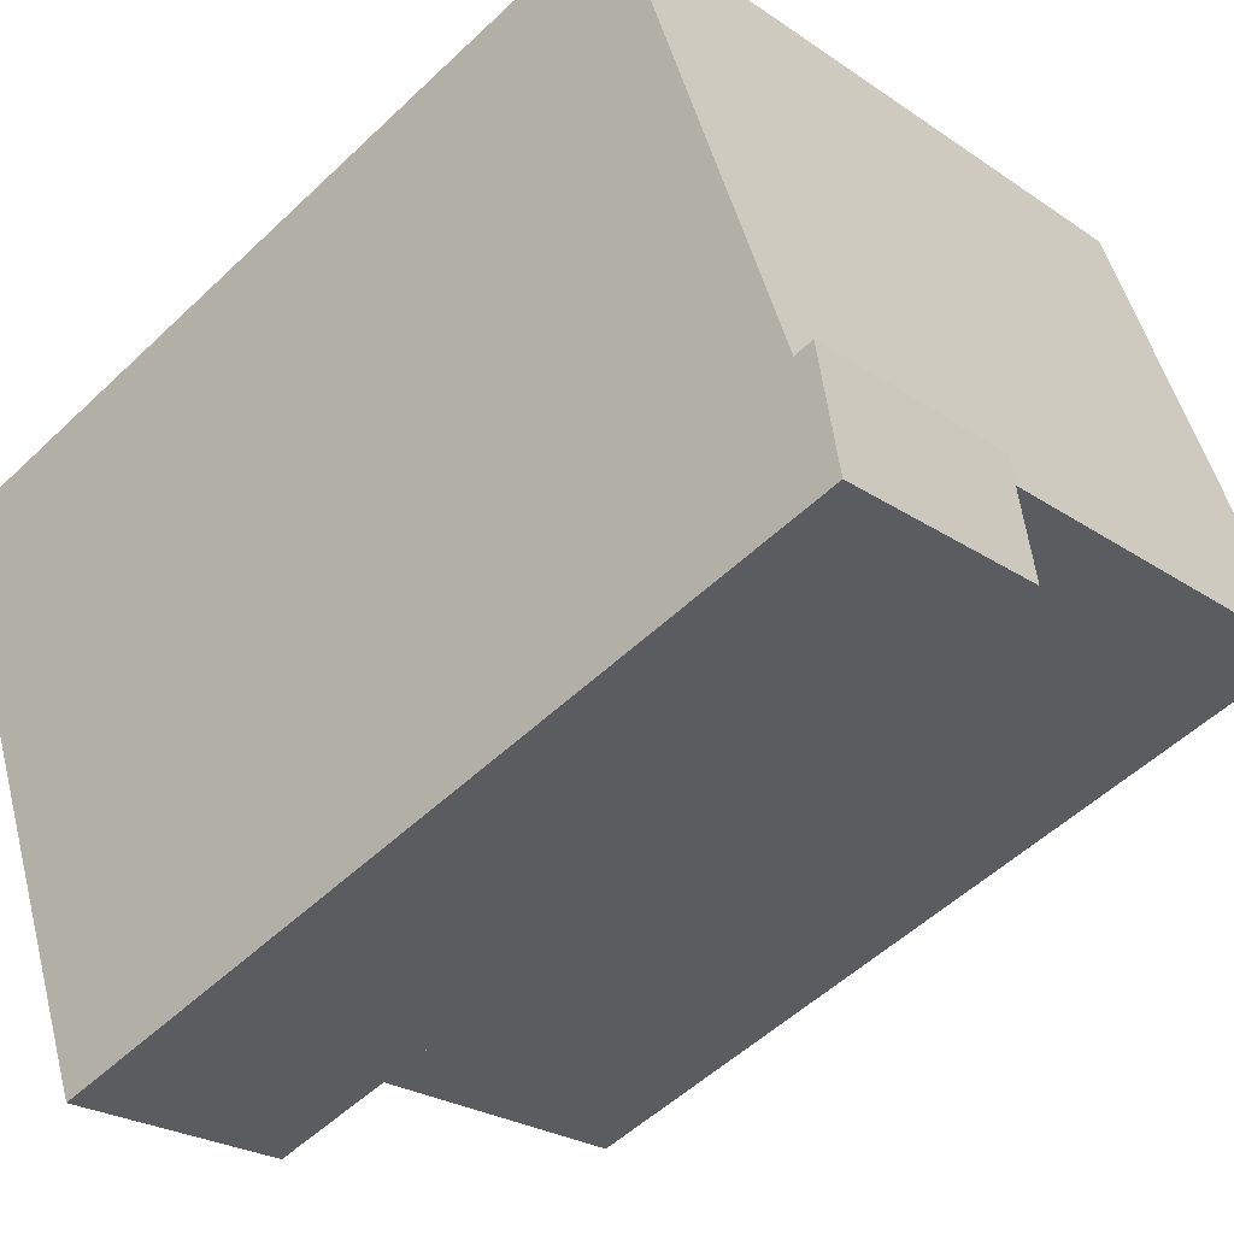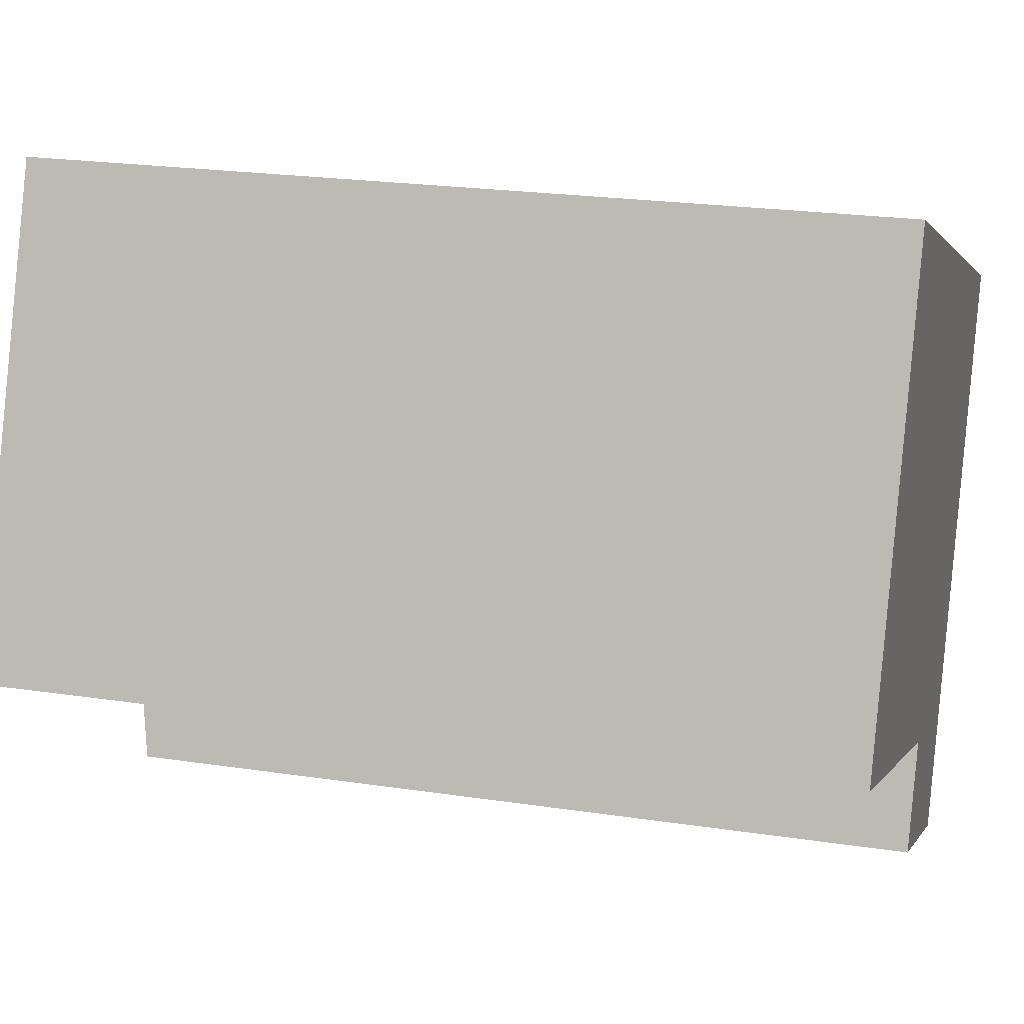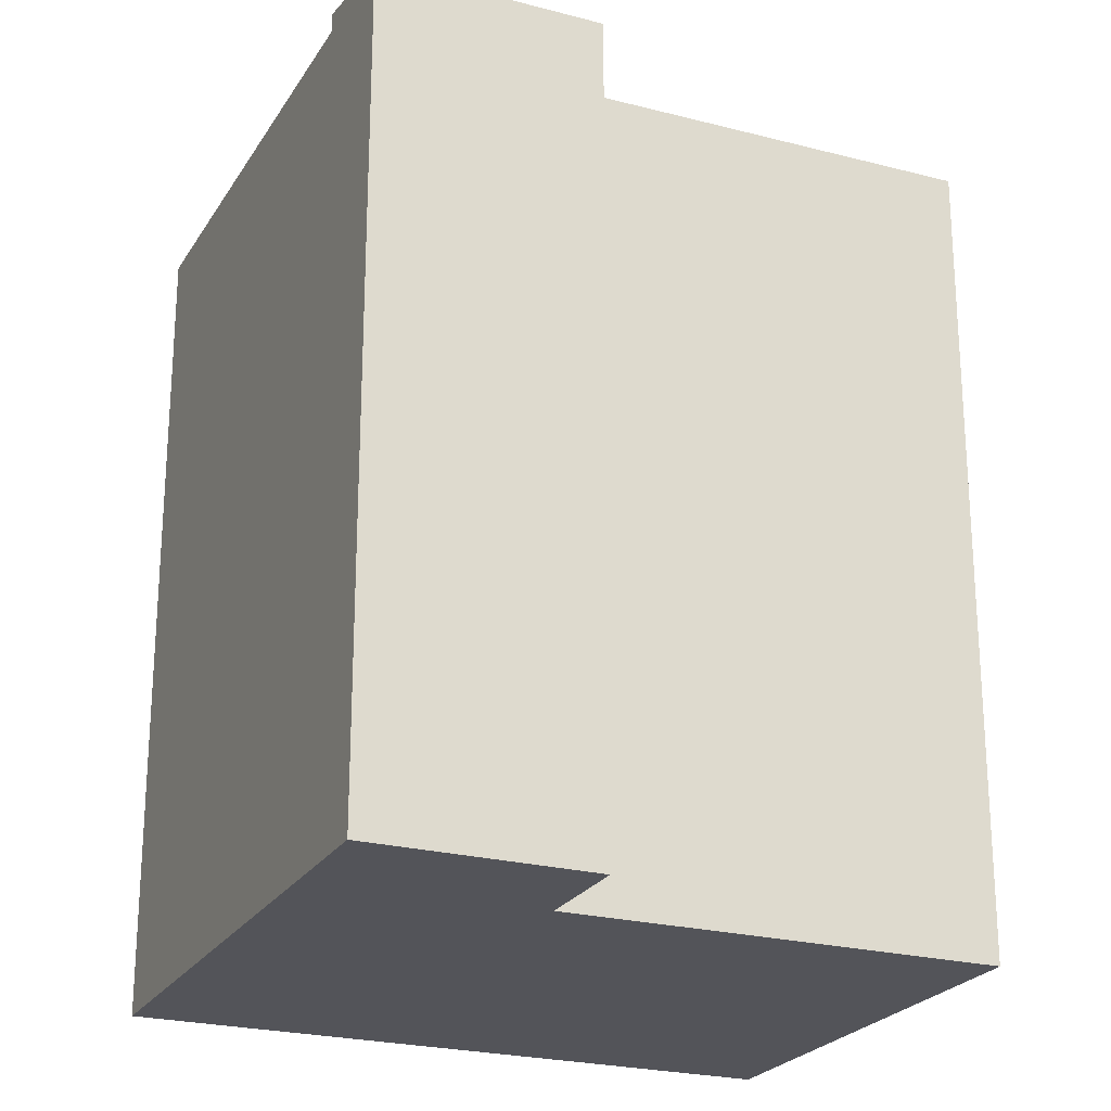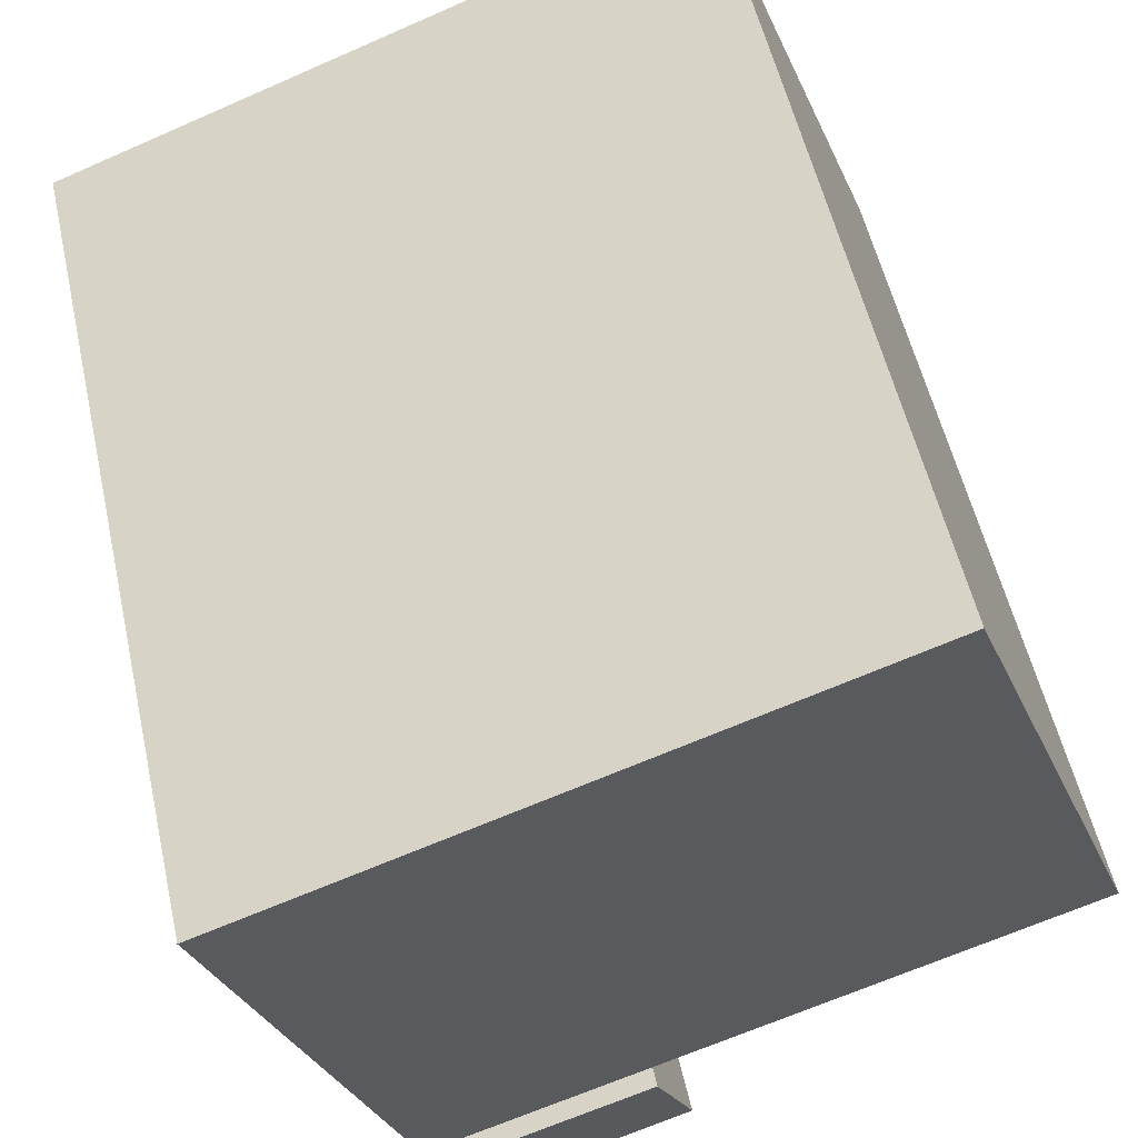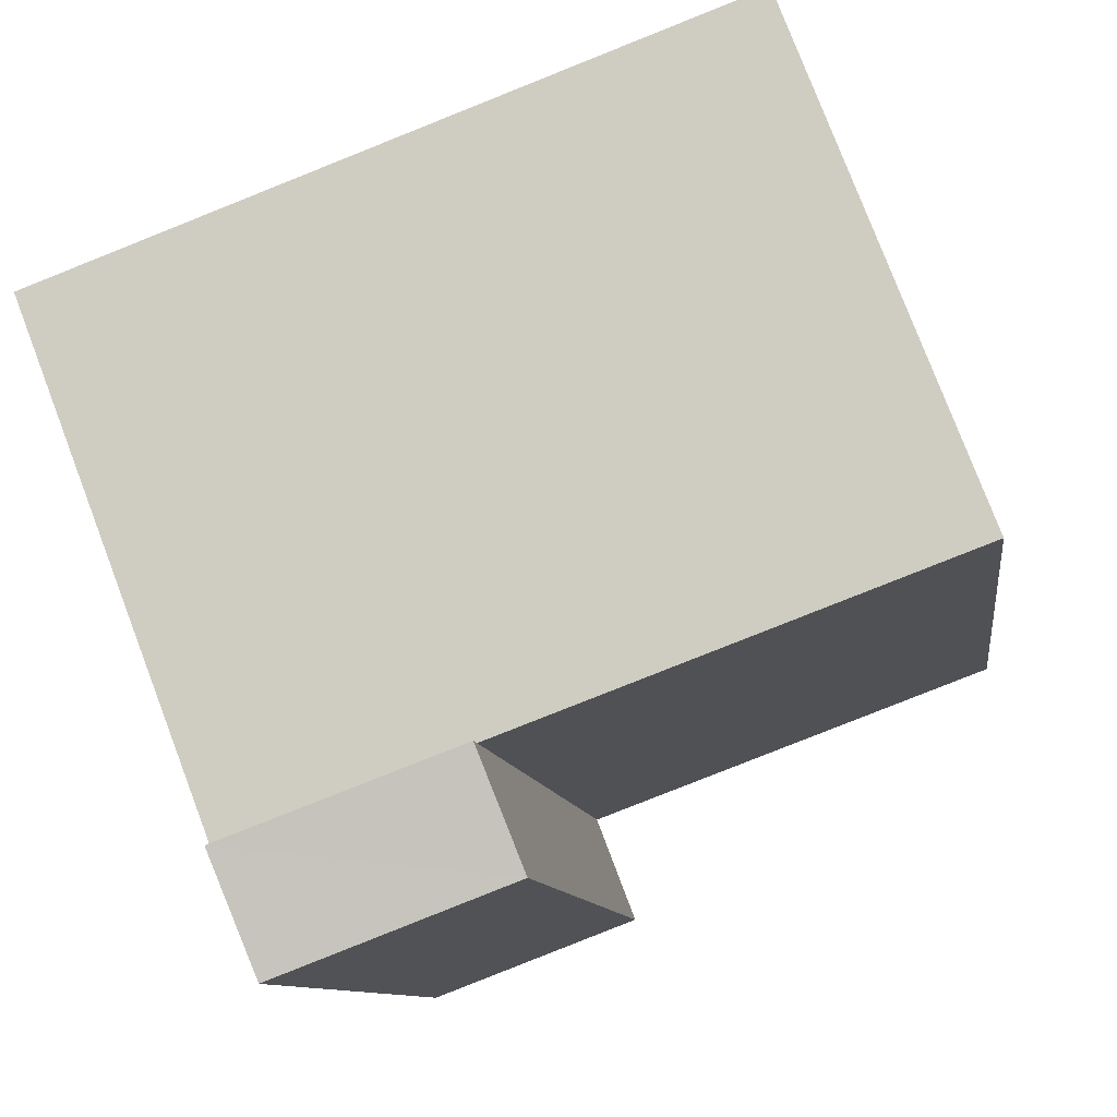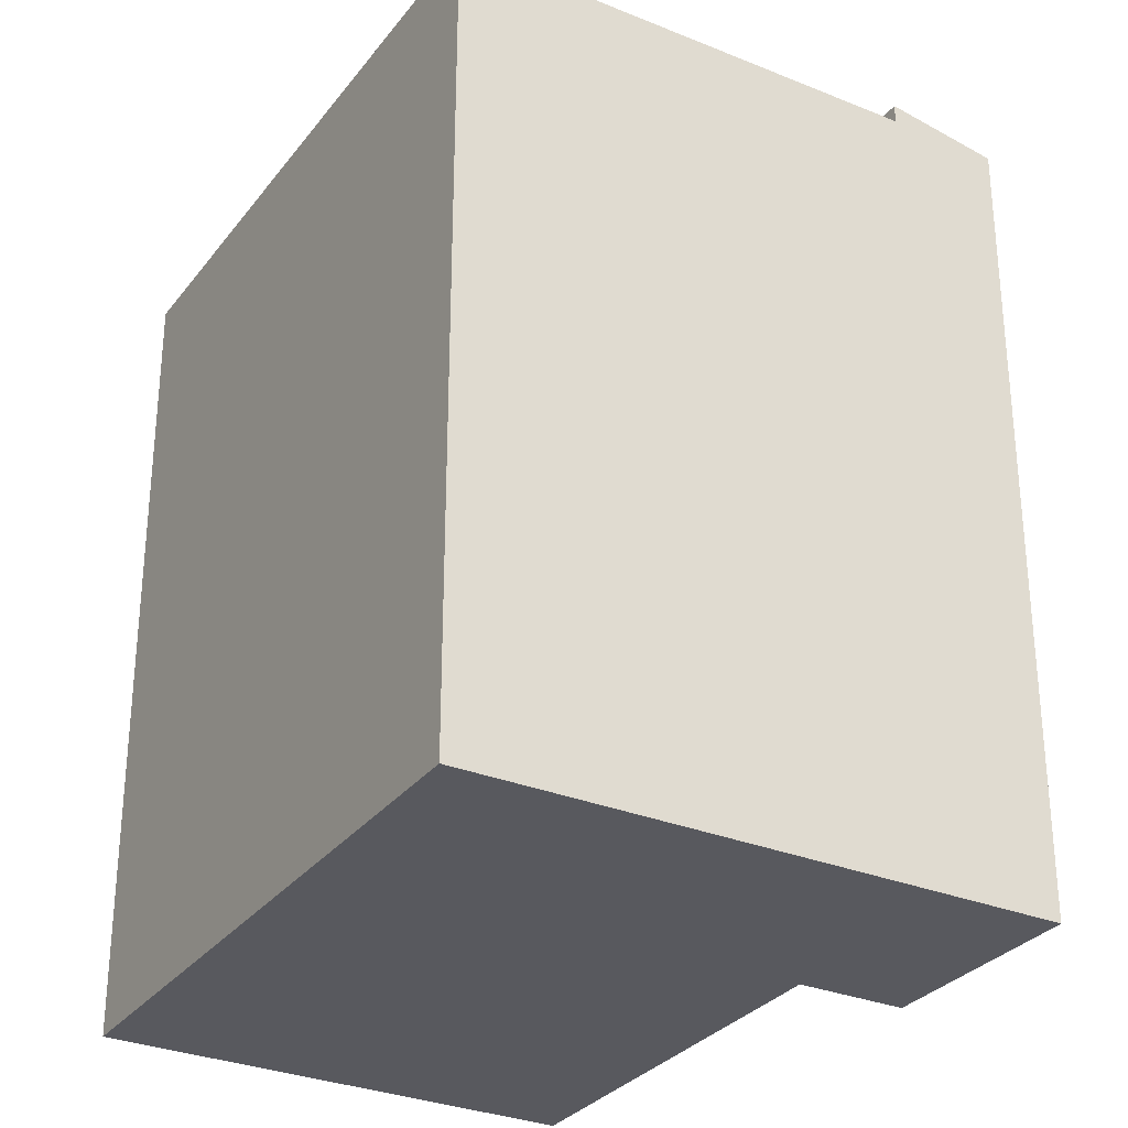
<metadata>
{"format":"obj","ext":"obj","renderer":"f3d","projection":"perspective","resolution":1024,"background":"white","views":[{"elev":-52.9,"azim":135.5,"up":"+Z"},{"elev":22.0,"azim":-75.1,"up":"+Z"},{"elev":-23.7,"azim":176.9,"up":"+Y"},{"elev":53.9,"azim":167.5,"up":"+Z"},{"elev":-9.3,"azim":-172.7,"up":"+Z"},{"elev":-30.3,"azim":80.2,"up":"+Y"}]}
</metadata>
<code>
v  10 22.15 -6.981
v  16.8 22.67 -6.282
v  15.7 22.15 -9.157
v  11.09 22.67 -4.146
v  16.8 22.15 -6.282
v  15.77 22.15 8.117
v  21.48 22.15 5.981
v  11.09 22.15 -4.146
v  4.712 22.15 12.25
v  0.0004725 22.15 -0.0007012
v  0 0 0
v  4.712 -7.502e-16 12.25
v  11.09 2.538e-16 -4.146
v  15.77 -4.971e-16 8.118
v  10 4.274e-16 -6.98
v  15.7 5.607e-16 -9.156
v  16.8 3.846e-16 -6.282
v  21.48 -3.663e-16 5.982
g defaultobject
f 1 2 3
f 2 1 4
f 5 6 7
f 6 5 8
f 8 9 6
f 9 8 10
f 9 11 12
f 11 9 10
f 10 13 11
f 13 10 8
f 14 9 12
f 9 14 6
f 5 4 8
f 4 5 2
f 4 15 13
f 15 4 1
f 1 16 15
f 16 1 3
f 16 2 17
f 2 16 3
f 17 7 18
f 7 17 5
f 18 6 14
f 6 18 7
f 13 16 17
f 16 13 15
f 17 14 13
f 14 17 18
f 13 12 11
f 12 13 14

</code>
